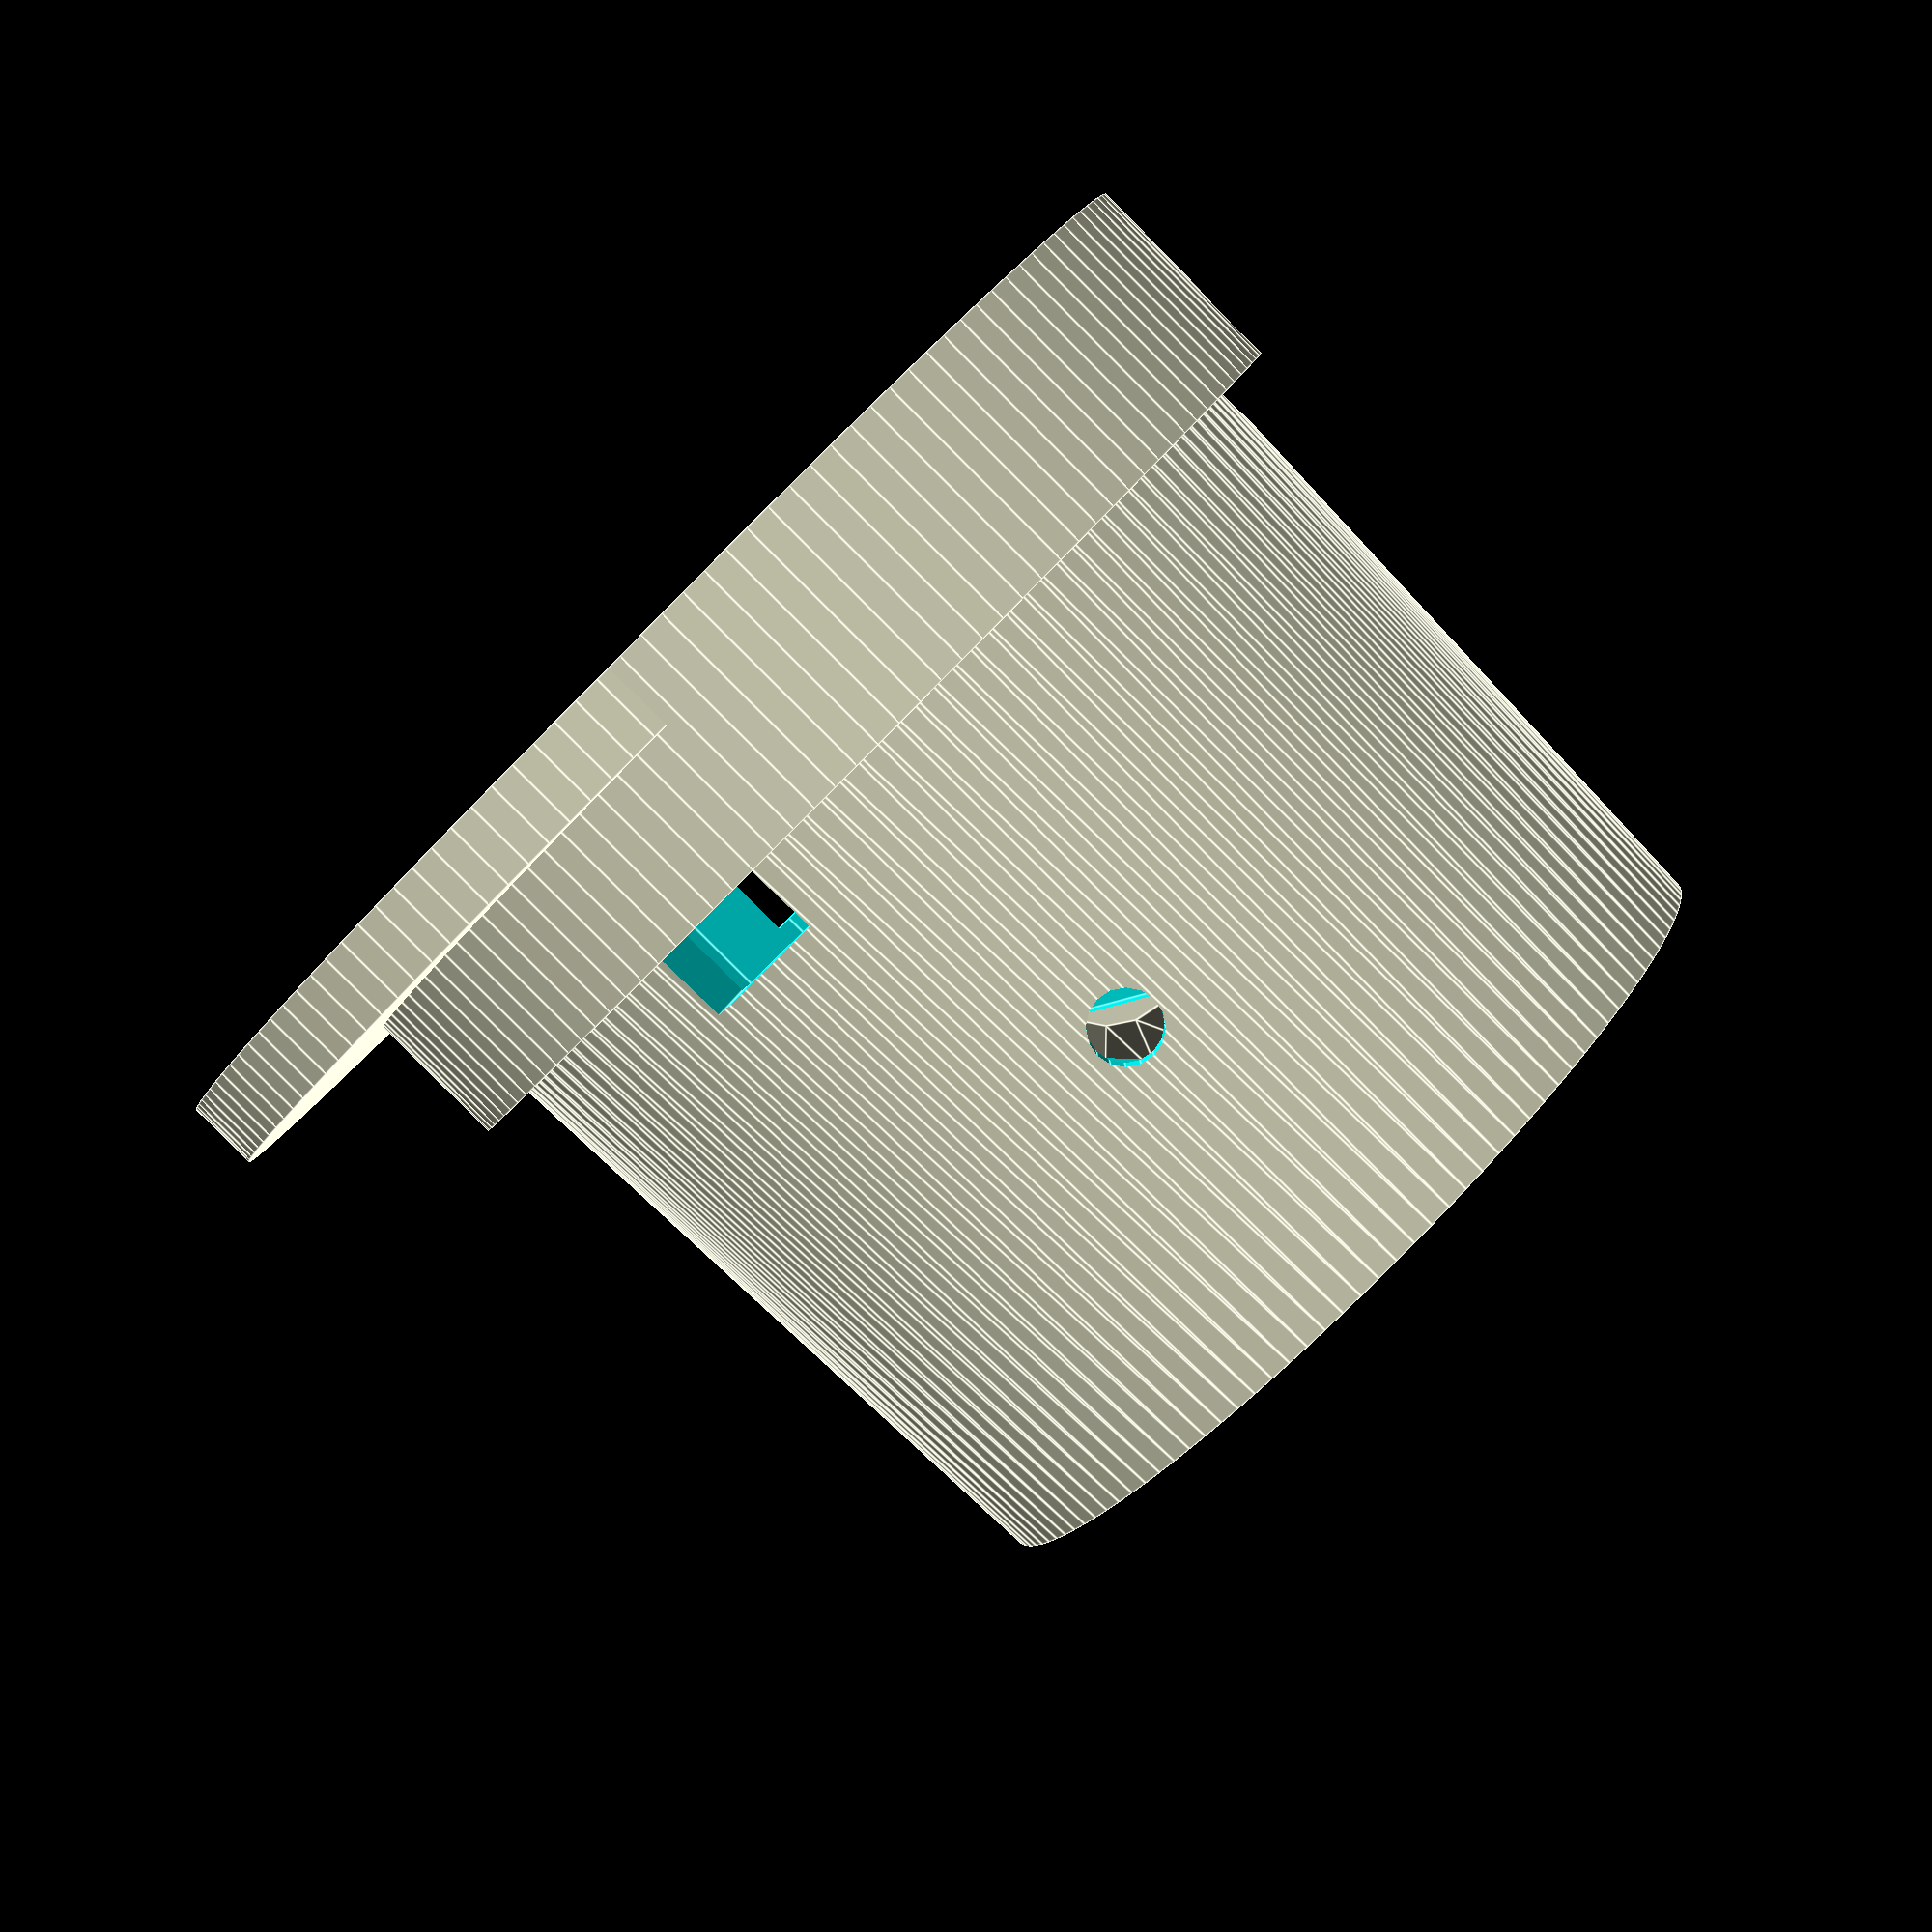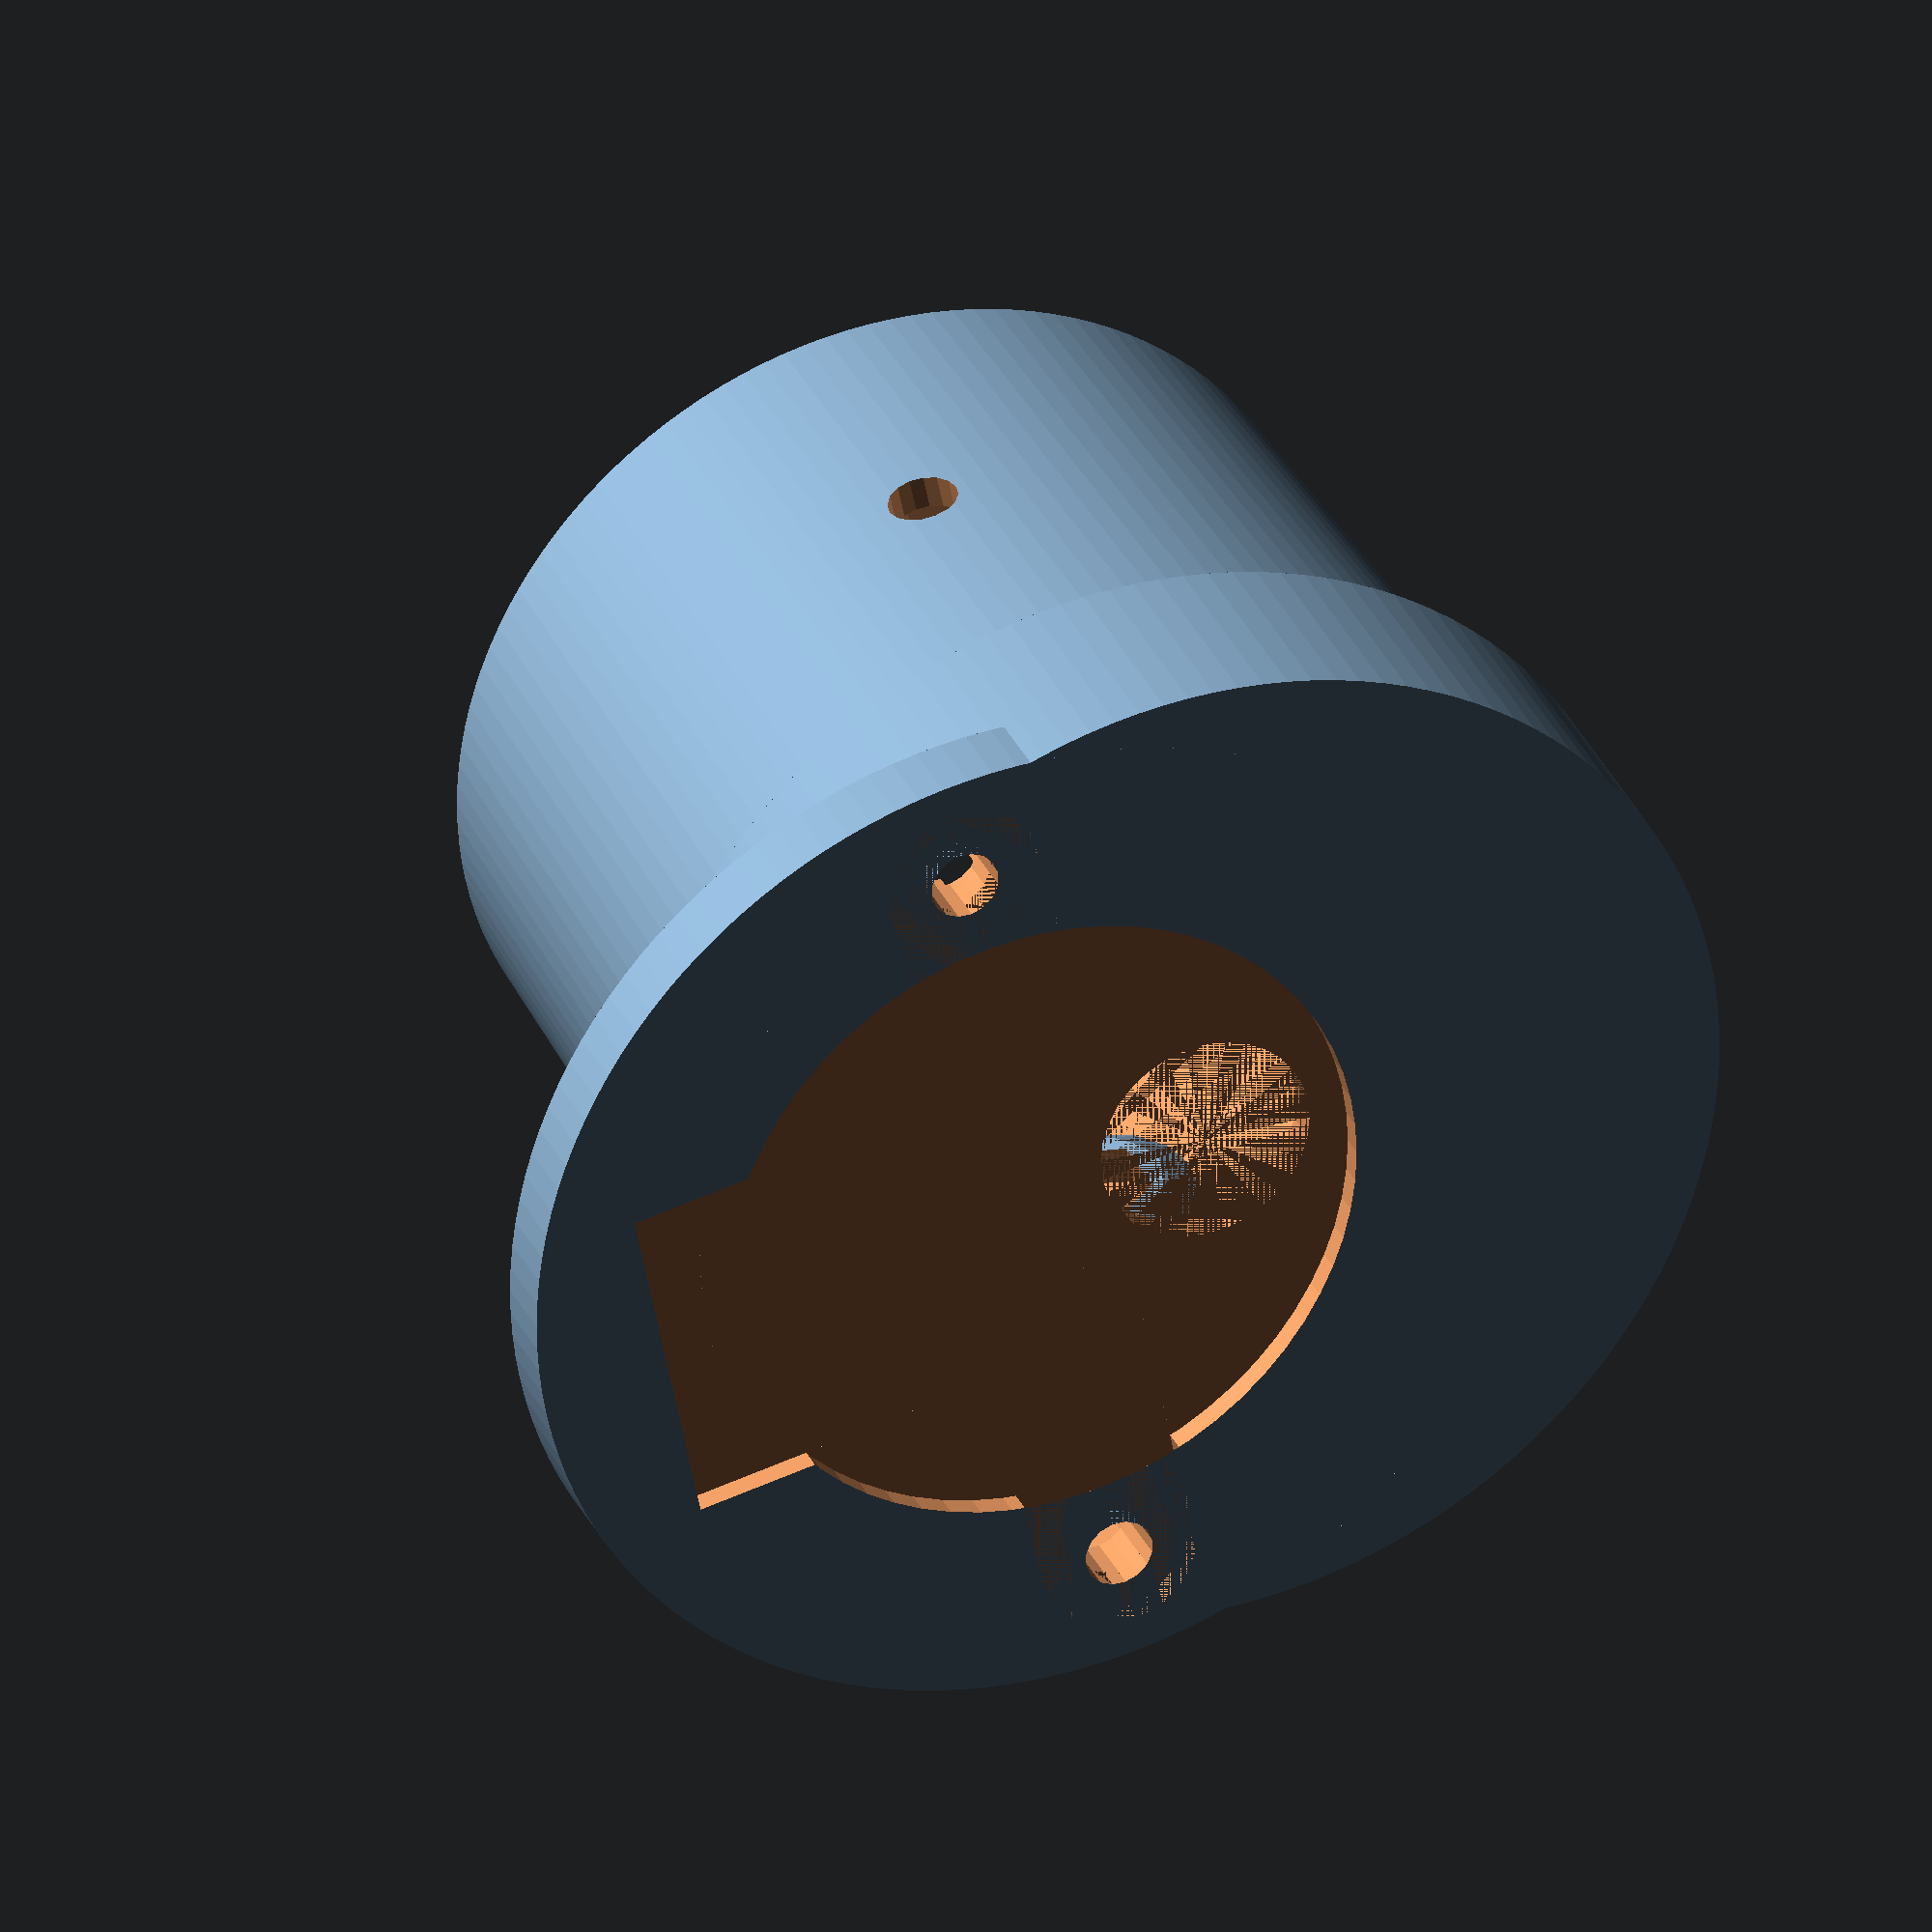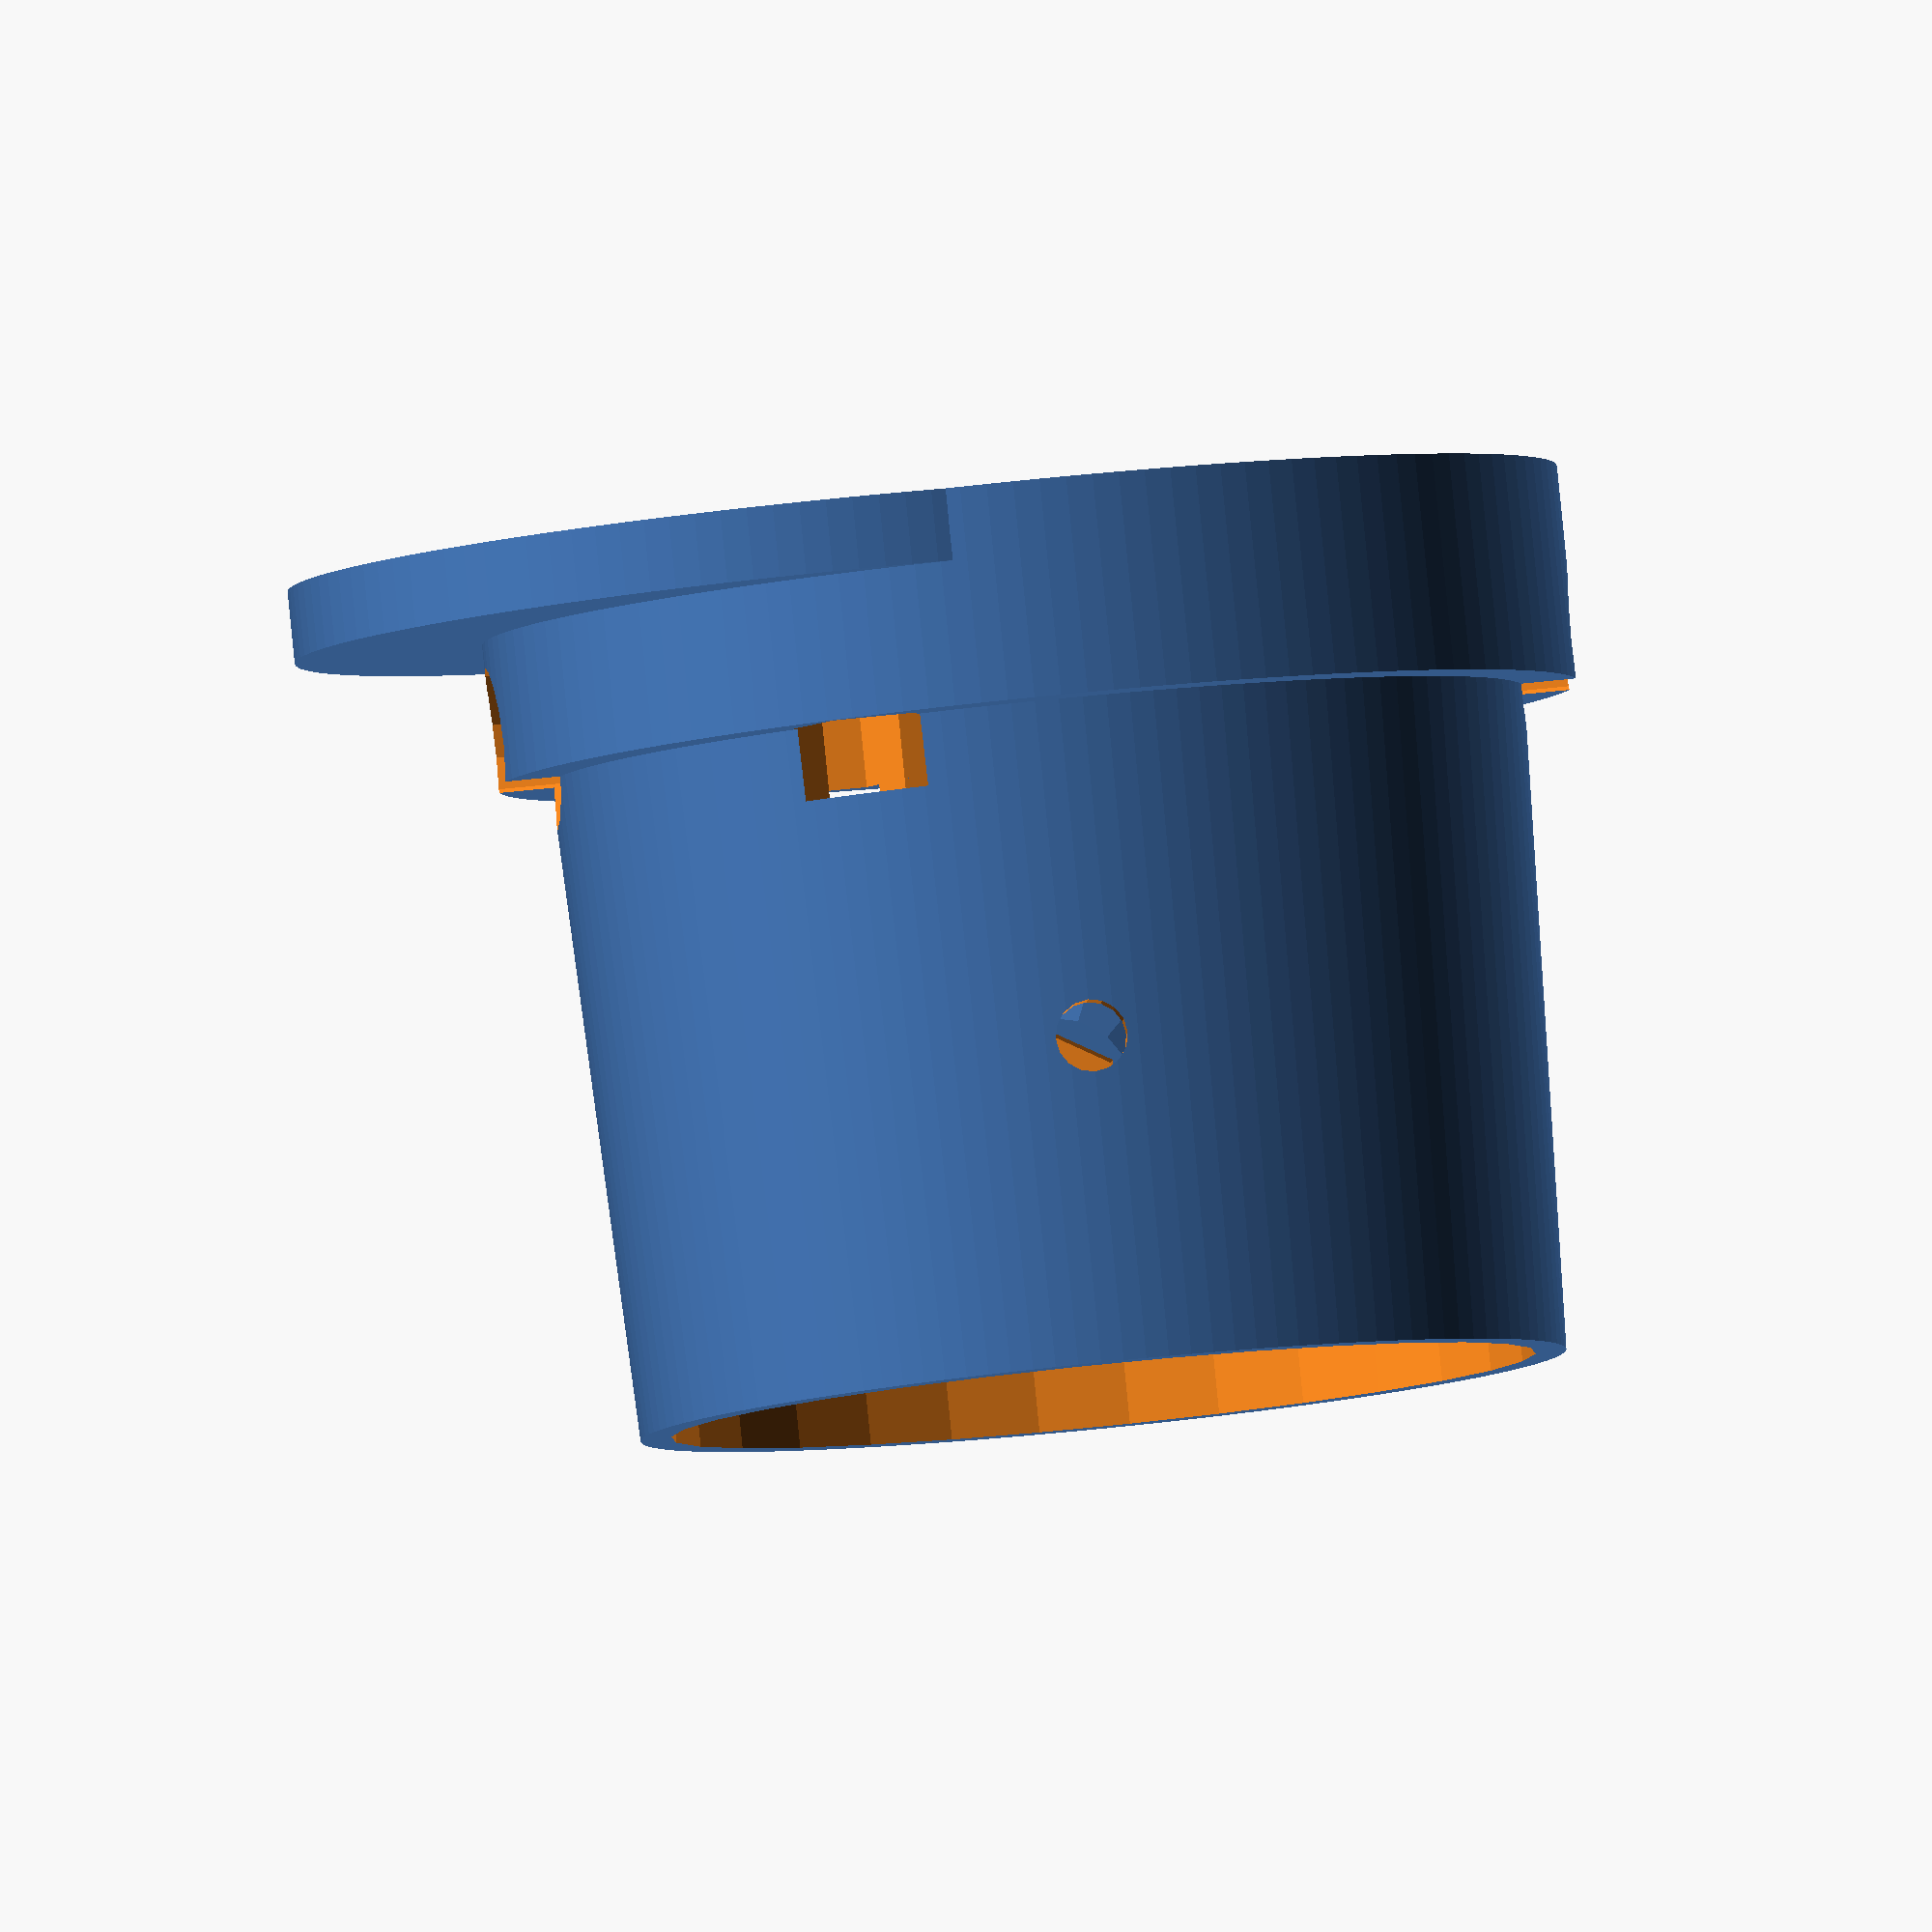
<openscad>
module tube() {
    rotate([0,270,0])
        translate([0,0,-(9+43)/2])
            difference() {
                union() {
                    cylinder(d=40,h=86,center=true);
                    translate([0,0,(86+9)/2])
                        cylinder(d1=40,d2=45,h=9,center=true);
                    translate([0,0,(86+43)/2+9])
                        cylinder(d=45,h=43,center=true);
                    translate([20/2,0,(86-40)/2])
                        rotate([0,90,0]) {
                            cylinder(d=40,h=18,center=true);
                            translate([0,0,(18+9)/2])
                                cylinder(d1=40,d2=45,h=9,center=true);
                            translate([0,0,(18+43)/2+9])
                                cylinder(d=45,h=43,center=true);
                        }
                }
                union() {
                    cylinder(d=35,h=86+0.01,center=true);
                    translate([0,0,(86+9)/2])
                        cylinder(d1=35,d2=40,h=9,center=true);
                    translate([0,0,(86+43)/2+9])
                        cylinder(d=40,h=43+0.01,center=true);
                    translate([20/2,0,(86-40)/2])
                        rotate([0,90,0]) {
                            cylinder(d=35,h=18+0.01,center=true);
                            translate([0,0,(18+9)/2])
                                cylinder(d1=35,d2=40,h=9,center=true);
                            translate([0,0,(18+43)/2+9])
                                cylinder(d=40,h=43+0.01,center=true);
                        }
                }
            }
}

module shaft() {
    difference() {
        cylinder(d=5,h=8,$fn=32,center=true);
        translate([2.5+1.5,0,1])
            cube([5,5,6+0.01],center=true);
        translate([-2.5-1.5,0,1])
            cube([5,5,6+0.01],center=true);
    }
}

module feedscrew() {
    difference() {
        rotate([0,270,0]) {
            translate([0,0,(86+9)/2-(9+43)/2])
                cylinder(d1=33,d2=38,h=9,center=true);
            translate([0,0,(86+10)/2+9-(9+43)/2])
                cylinder(d1=38,d2=38,h=10+0.01,center=true);
            
            translate([0,0,(86+42)/2+5])
                cylinder(d=20,h=10+0.01,center=true);

            cylinder(d=10,h=86+9+43,center=true);

            intersection() {
                translate([0,0,-(9+43)/2])
                    cylinder(d=30,h=90,center=true);
                translate([0,0,-(9+43)/2])
                    linear_extrude(height=86,center=true,convexity=10,twist=360*2.5)
                        translate([7,0,0])
                            scale([1,0.5,1])
                                circle(d=21);
            }
/*
            translate([0,0,-(9+43)/2])
            linear_extrude(height=86,center=true,convexity=10,twist=360*2)
                translate([-7,0,0])
                    scale([1,0.5,1])
                        circle(d=21);
*/                  
        }
        translate([-65.5-5,0,0]) {
            rotate([0,90,0])
                shaft();
            
            cylinder(d=3,h=20,$fn=16,center=true);
            
            translate([0,0,5]) {
                rotate([0,0,0])
                    cylinder(d=6,h=2,$fn=6,center=true);
                translate([-2,0,0])
                    cube([5,5.2,2],center=true);
            }
            translate([0,0,-5]) { 
                rotate([0,0,0])
                    cylinder(d=6,h=2,$fn=6,center=true);
                translate([-2,0,0])
                    cube([5,5.2,2],center=true);
            }
        }
    }
}

module motor() {
    cylinder(d=28, h=20, center=true, $fn=64);

    hull() {
        cube([3,15,20], center=true);
        translate([(28+3)/2,0,0])
            cube([3,15,20], center=true);
        }

    translate([0,0,(20-1)/2])
        difference() {
            hull() {
                cube([7,7,1], center=true);
                translate([0,(28+7)/2,0])
                    cylinder(d=7, h=1, center=true, $fn=16);
                translate([0,-(28+7)/2,0])
                    cylinder(d=7, h=1, center=true, $fn=16);
            }
            translate([0,(28+7)/2,0])
                cylinder(d=3, h=1.1, center=true, $fn=16);
            translate([0,-(28+7)/2,0])
                cylinder(d=3, h=1.1, center=true, $fn=16);

        }

    translate([-(28/2-6.2),0,(20+2)/2])
        cylinder(d=9.3, h=2, center=true, $fn=32);

    translate([-(28/2-6.2),0,(20+8)/2+2])
        cylinder(d=5, h=8, center=true, $fn=32);
}

module motor_mount() {
    translate([-69,0,0]) {
        difference() {
            union() {
                rotate([0,90,0]) {
                    difference() {
                        union() {
                            translate([0,0,10])
                                cylinder(d1=41, d2=38.5, h=35, center=true, $fn=128);
                            translate([0, 0, -(15-9)/2-1.5])
                                cylinder(d=45, h=9, center=true, $fn=128);
                            translate([7.8,0,-(15+1)/2-0.25+0.75])
                                cylinder(d=45, h=3, center=true, $fn=128);
                        }
                        translate([0,0,11])
                            cylinder(d=36, h=35, center=true);
                    }
                }
                translate([14,17.5,0])
                    rotate([90,0,0])
                        cylinder(d1=13, d2=7, h=2, center=true, $fn=16);
                translate([14,-17.5,0])
                    rotate([90,0,0])
                        cylinder(d1=7, d2=13, h=2, center=true, $fn=16);
            }
            translate([-25+7,0,-7.8])
                rotate([0,90,0])
                    motor();

            rotate([0,90,0]) {
                translate([7.8,(28+7)/2,-4.5])
                    cylinder(d=3, h=9.01, center=true, $fn=16);
                translate([7.8,-(28+7)/2,-4.5])
                    cylinder(d=3, h=9.01, center=true, $fn=16);

                translate([7.8,(28+7)/2,-1.5])
                    cylinder(d=6.3, h=9.01, center=true, $fn=6);
                translate([7.8,-(28+7)/2,-1.5])
                    cylinder(d=6.3, h=9.01, center=true, $fn=6);
            }
                translate([14,16.7,0])
                    rotate([90,0,0])
                        cylinder(d=6, h=3, center=true, $fn=6);
                translate([14,-16.7,0])
                    rotate([90,0,0])
                        cylinder(d=6, h=3, center=true, $fn=6);
            
            
            translate([-1.5,0,0])
                cylinder(d=7, h=48, center=true, $fn=16);
            
            translate([14,0,0])
                rotate([90,0,0])
                    cylinder(d=3, h=48, center=true, $fn=16);

        }
    }
}

module full_assembly() {
    feedscrew();

    color("yellow")
        motor_mount();

    translate([-69,0,0]) {
        translate([-25+7,0,-7.8])
            rotate([0,90,0])
                color("gray", alpha=1)
                    motor();
    }
    color("green", alpha=0.5)
        tube();
}

//$fn=128;
/*
rotate([270,0,0])
difference() {
    feedscrew();
    translate([0,25,0])
        cube([150,50,50],center=true);
}

rotate([90,0,0])
difference() {
    feedscrew();
    translate([0,-25,0])
        cube([150,50,50],center=true);
}
*/

rotate([0,-90,0])
    motor_mount();

//full_assembly();





</openscad>
<views>
elev=265.6 azim=179.3 roll=314.9 proj=p view=edges
elev=327.6 azim=11.3 roll=158.4 proj=o view=wireframe
elev=94.1 azim=2.5 roll=185.7 proj=o view=solid
</views>
